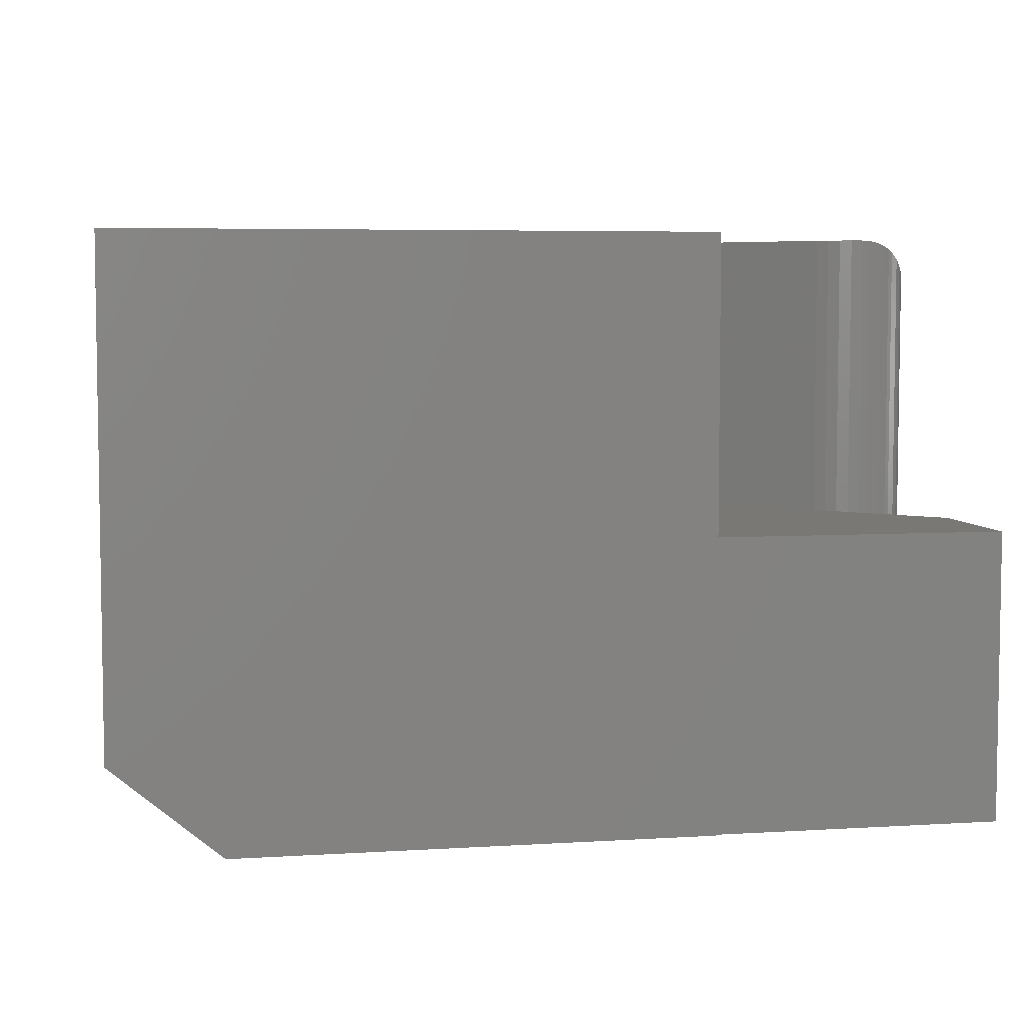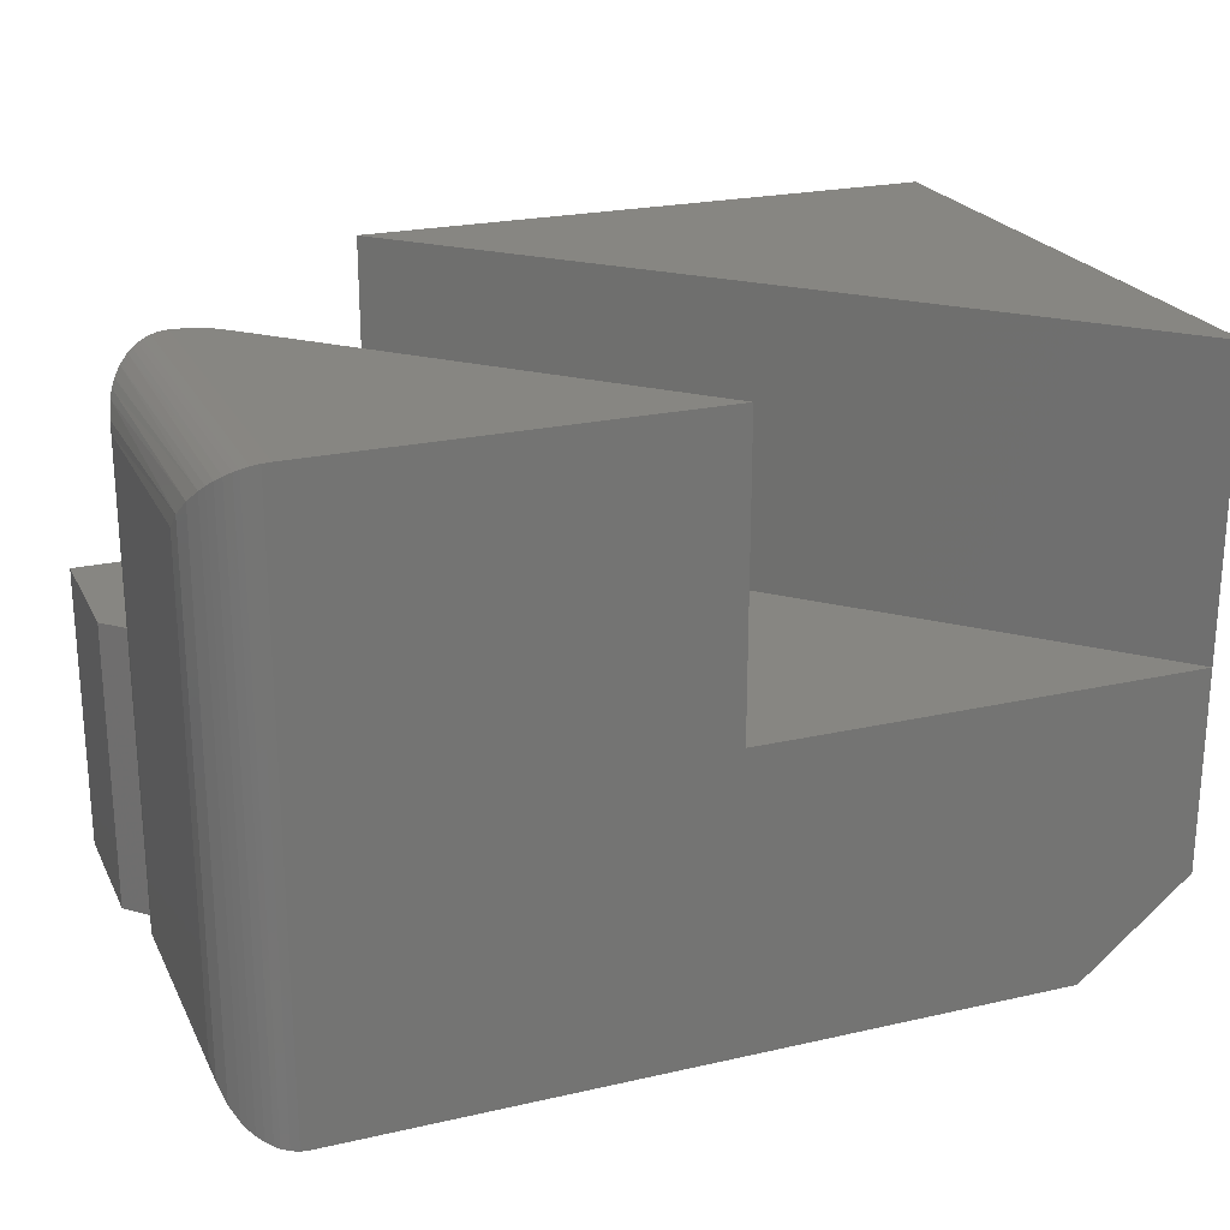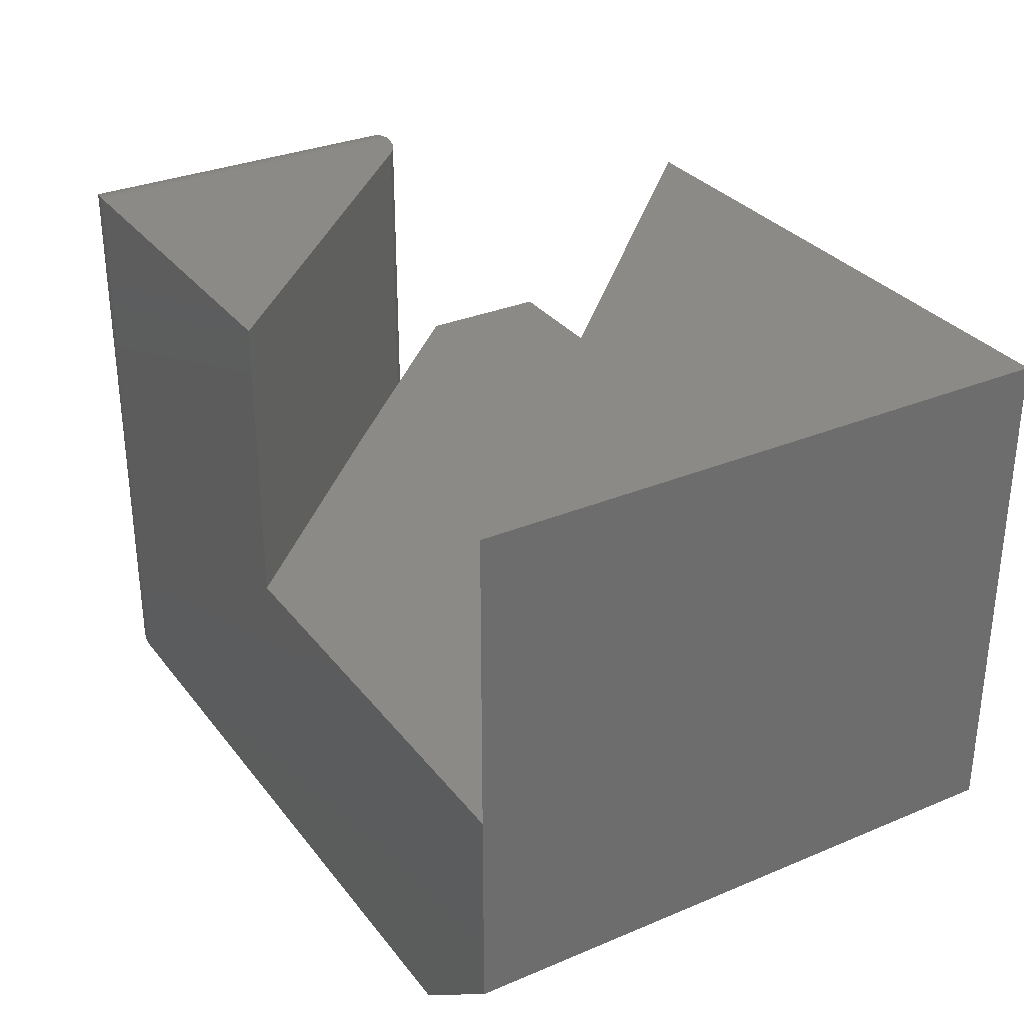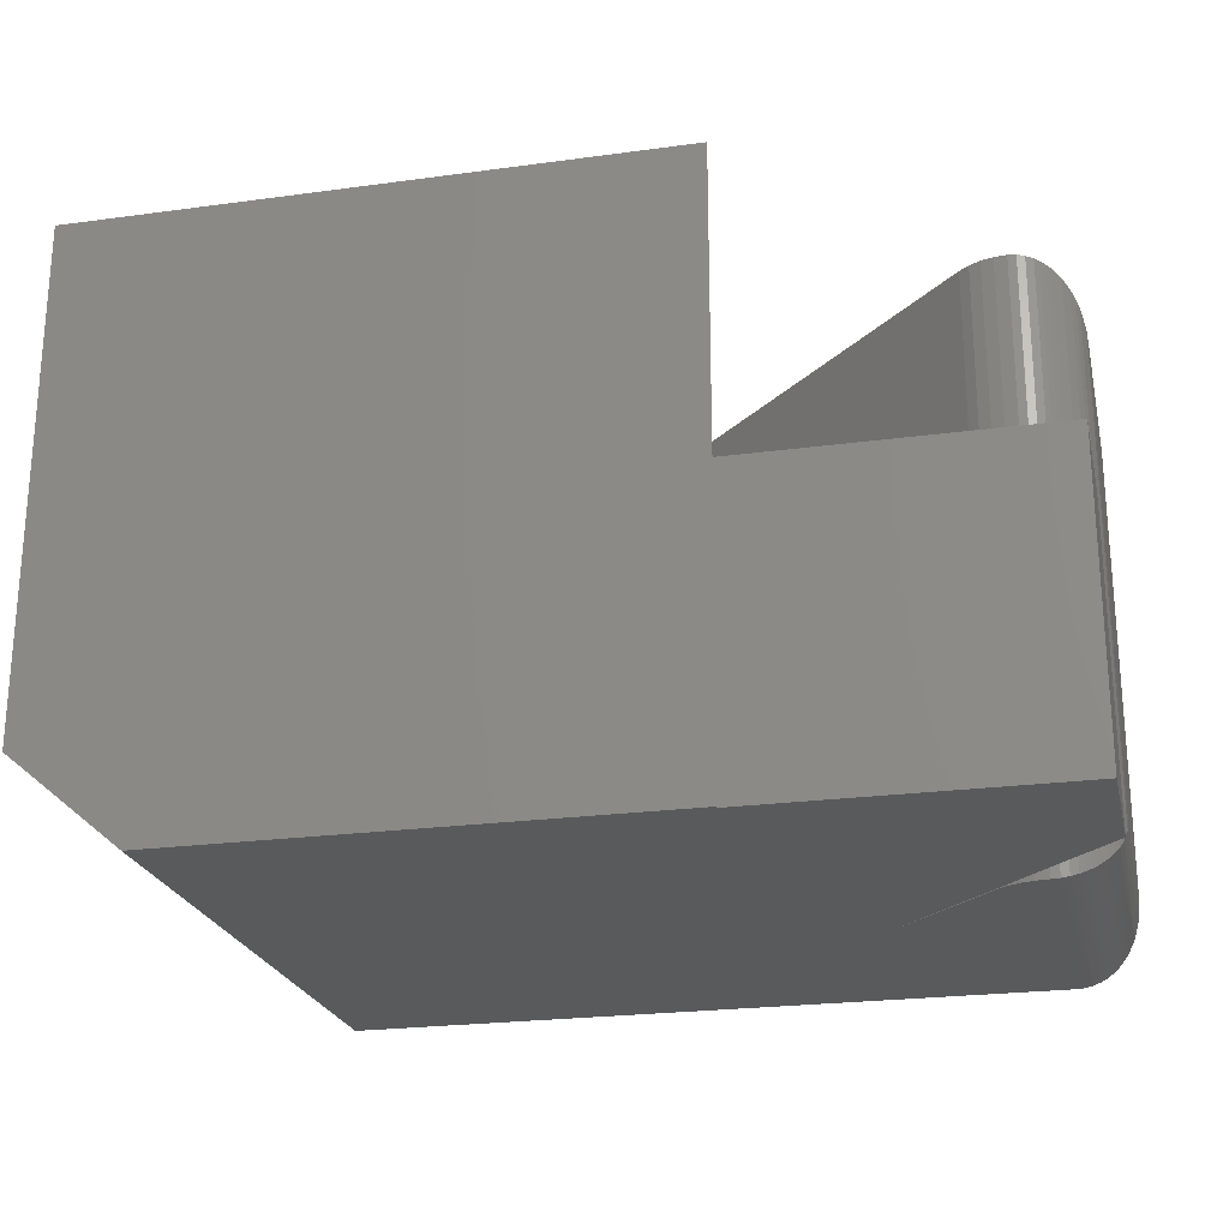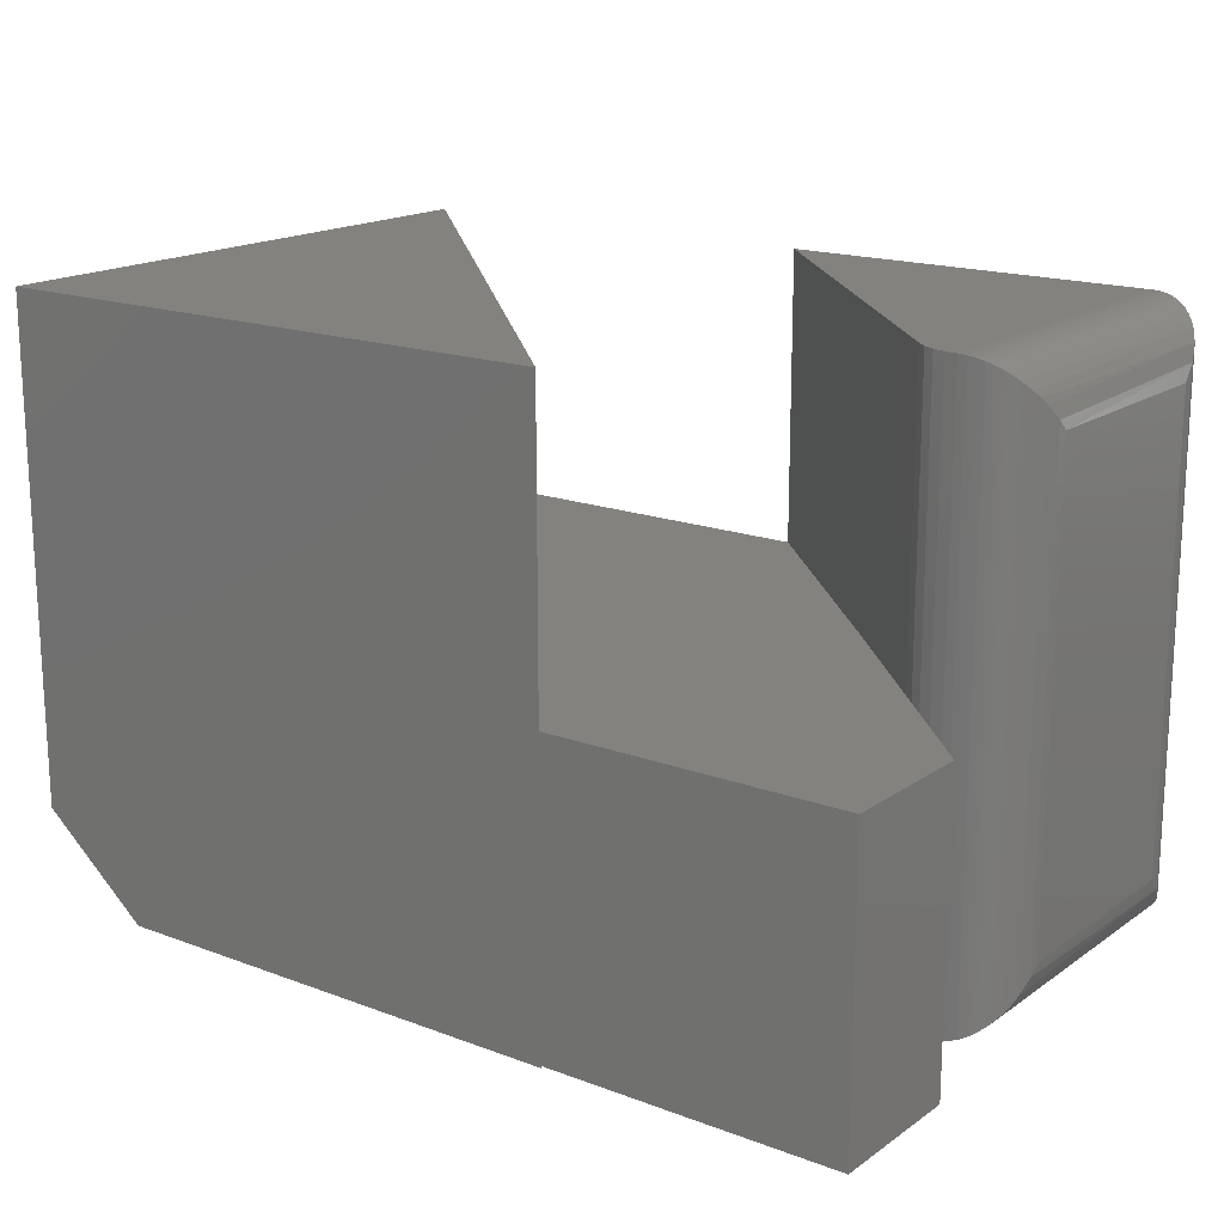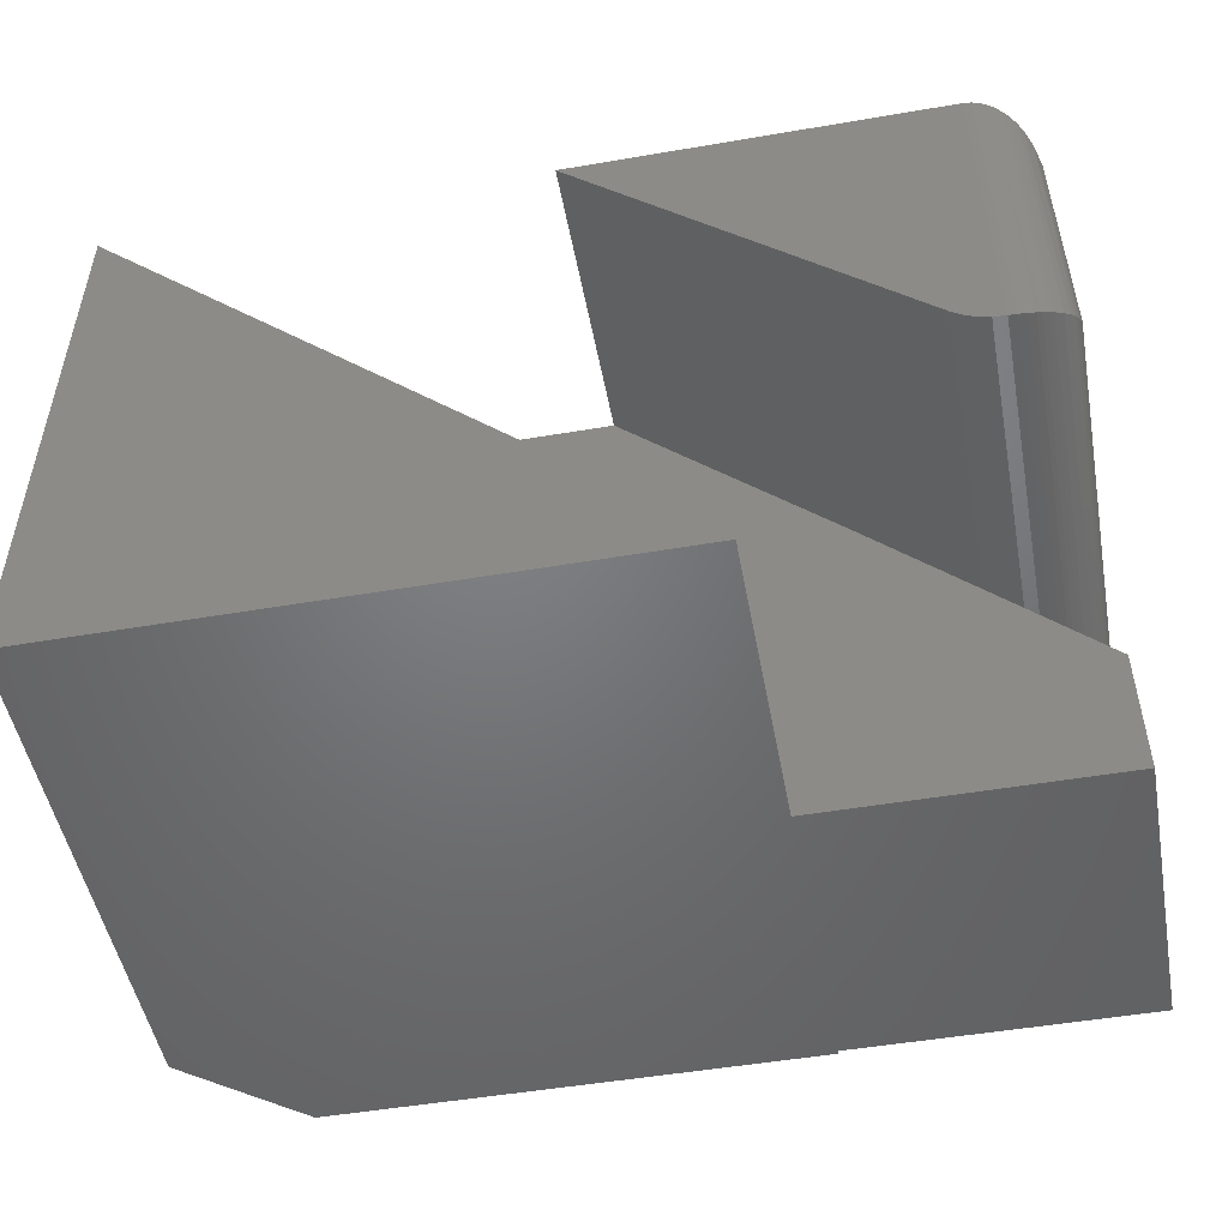
<metadata>
{"format":"stl","ext":"stl","renderer":"f3d","projection":"perspective","resolution":1024,"background":"white","views":[{"elev":5.5,"azim":-10.9,"up":"+Z"},{"elev":23.1,"azim":158.9,"up":"+Z"},{"elev":31.2,"azim":-120.9,"up":"+Z"},{"elev":-23.3,"azim":12.9,"up":"+Z"},{"elev":17.2,"azim":36.7,"up":"+Z"},{"elev":-50.3,"azim":10.6,"up":"+Y"}]}
</metadata>
<code>
# stl→obj: 77 verts, 150 faces
v 0.6953 0.5 0.5
v 0.375 0.5 0.5
v 0.6566 0.2184 0.5
v 0.6649 0.2116 0.5
v 0.6744 0.2065 0.5
v 0.6846 0.2034 0.5
v 0.6953 0.2023 0.5
v 0.75 0.257 0.05469
v 0.75 0.4453 0.05469
v 0.75 0.257 0.4453
v 0.75 0.4453 0.4453
v 0.375 0.5 0.25
v 0.5645 0.3105 0.25
v 0.6566 0.2184 0
v 0.5645 0.3105 0
v 0.75 0.002632 0
v 0.4974 0.002632 0
v 0.75 0.1211 0
v 0.09375 0 0
v 0.09375 0.5 0
v 0.6953 0.5 0
v 0.5 0 0
v 0.6953 0.2023 0
v 0.6846 0.2034 0
v 0.6744 0.2065 0
v 0.6649 0.2116 0
v 0 0.5 0.07812
v -5.551e-17 0.5 0.25
v 0.75 0.1211 0.25
v 0.4974 0.002632 0.25
v 0.75 0.002632 0.25
v 0.7485 0.4582 0.04184
v 0.7485 0.4582 0.4582
v 0.7021 0.4996 0.0004195
v 0.7086 0.4984 0.4984
v 0.7086 0.4984 0.001636
v 0.7149 0.4964 0.4964
v 0.7149 0.4964 0.003641
v 0.719 0.4946 0.4946
v 0.719 0.4946 0.005373
v 0.7246 0.4915 0.4915
v 0.7246 0.4915 0.008482
v 0.7296 0.4879 0.4879
v 0.7296 0.4879 0.01208
v 0.734 0.4839 0.4839
v 0.734 0.4839 0.01607
v 0.7379 0.4796 0.4796
v 0.7439 0.4705 0.02952
v 0.7439 0.4705 0.4705
v 0.7021 0.4996 0.4996
v 0.7379 0.4796 0.02036
v 0.7493 0.2485 0.04611
v 0.7022 0.2028 0.0004397
v 0.7087 0.204 0.001676
v 0.7151 0.206 0.0037
v 0.7191 0.2078 0.005444
v 0.7235 0.2102 0.007826
v 0.7276 0.2129 0.01052
v 0.7346 0.219 0.01664
v 0.7402 0.2258 0.02348
v 0.7436 0.2313 0.02893
v 0.7462 0.2369 0.03455
v 0.7493 0.2485 0.4539
v 0.7462 0.2369 0.4654
v 0.7436 0.2313 0.4711
v 0.7402 0.2258 0.4765
v 0.7346 0.219 0.4834
v 0.7276 0.2129 0.4895
v 0.7235 0.2102 0.4922
v 0.7191 0.2078 0.4946
v 0.7151 0.206 0.4963
v 0.7087 0.204 0.4983
v 0.7022 0.2028 0.4996
v 0 0 0.07812
v 0 0 0.5
v 5.551e-17 0.5 0.5
v 0.5 0 0.5
f 1 2 3
f 1 3 4
f 1 4 5
f 1 5 6
f 1 6 7
f 8 9 10
f 10 9 11
f 2 12 3
f 3 12 13
f 3 13 14
f 14 13 15
f 16 17 18
f 19 20 21
f 19 21 15
f 19 15 18
f 19 18 17
f 19 17 22
f 21 23 24
f 21 24 25
f 21 25 26
f 21 26 14
f 21 14 15
f 21 20 27
f 2 1 12
f 12 1 21
f 12 21 28
f 28 21 27
f 29 18 13
f 13 18 15
f 30 17 31
f 31 17 16
f 11 32 33
f 11 9 32
f 34 35 36
f 36 35 37
f 36 37 38
f 38 37 39
f 38 39 40
f 40 39 41
f 40 41 42
f 42 41 43
f 42 43 44
f 44 43 45
f 44 45 46
f 46 45 47
f 48 49 33
f 48 33 32
f 21 1 34
f 34 1 50
f 34 50 35
f 49 48 47
f 47 48 51
f 47 51 46
f 9 52 32
f 9 8 52
f 53 36 54
f 54 36 38
f 54 38 55
f 55 38 40
f 55 40 56
f 57 56 40
f 40 42 57
f 58 57 42
f 42 44 58
f 58 44 46
f 58 46 59
f 59 46 51
f 59 51 60
f 60 51 48
f 60 48 61
f 62 61 48
f 48 32 62
f 62 32 52
f 23 21 53
f 53 21 34
f 53 34 36
f 8 63 52
f 8 10 63
f 52 63 64
f 52 64 62
f 62 64 65
f 62 65 61
f 61 65 66
f 61 66 60
f 60 66 67
f 60 67 59
f 59 67 68
f 59 68 58
f 58 68 69
f 58 69 57
f 57 69 70
f 57 70 56
f 56 70 71
f 56 71 55
f 55 71 72
f 55 72 54
f 54 72 73
f 3 14 4
f 4 14 26
f 4 26 5
f 5 26 25
f 5 25 6
f 6 25 24
f 6 24 7
f 7 24 23
f 7 23 73
f 73 23 53
f 73 53 54
f 10 33 63
f 10 11 33
f 64 63 33
f 33 49 64
f 64 49 65
f 65 49 47
f 47 66 65
f 67 66 47
f 67 47 45
f 67 45 43
f 67 43 68
f 68 43 41
f 68 41 69
f 69 41 39
f 69 39 70
f 70 39 37
f 70 37 71
f 71 37 35
f 71 35 72
f 72 35 50
f 1 7 50
f 50 7 73
f 50 73 72
f 27 20 74
f 74 20 19
f 75 76 74
f 74 76 28
f 74 28 27
f 77 22 17
f 77 17 30
f 77 30 28
f 77 28 76
f 30 31 29
f 30 29 13
f 30 13 12
f 30 12 28
f 77 75 22
f 22 75 74
f 22 74 19
f 75 77 76
f 16 18 31
f 31 18 29

</code>
